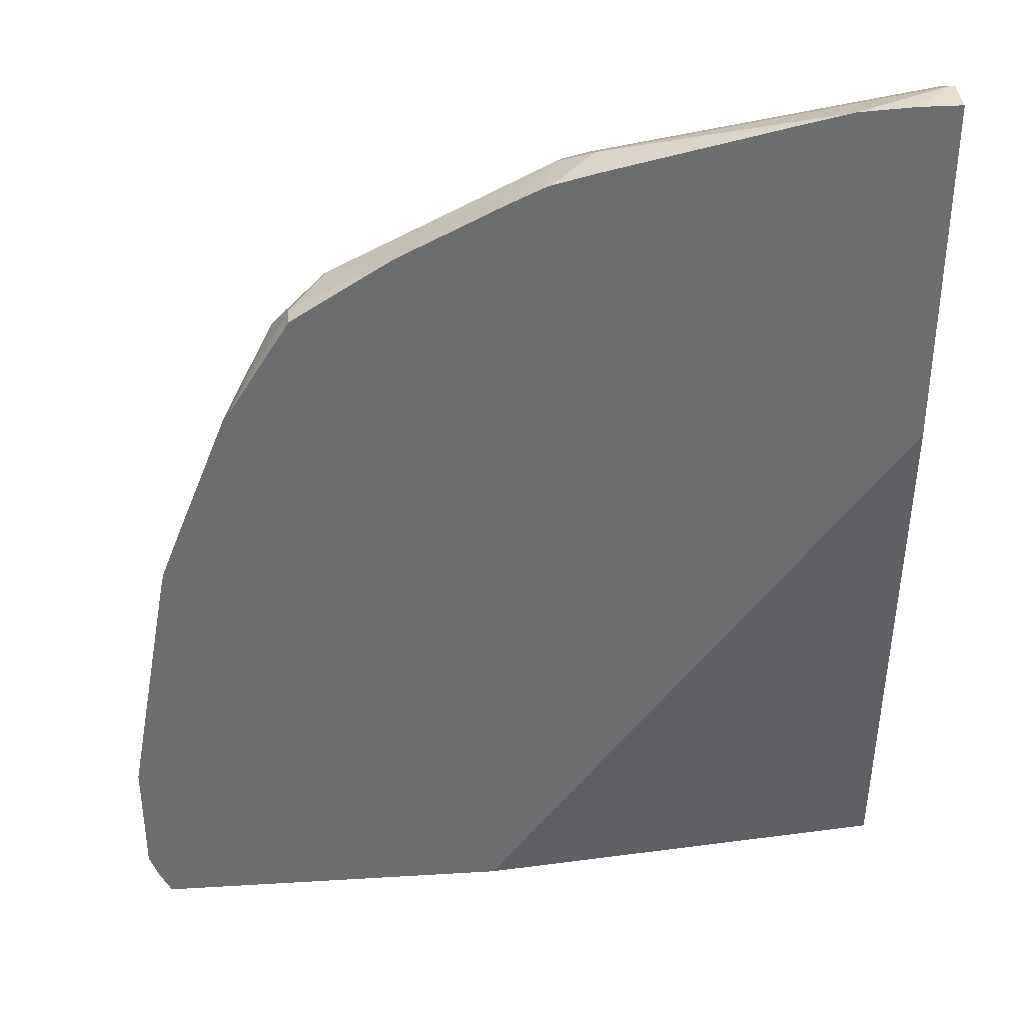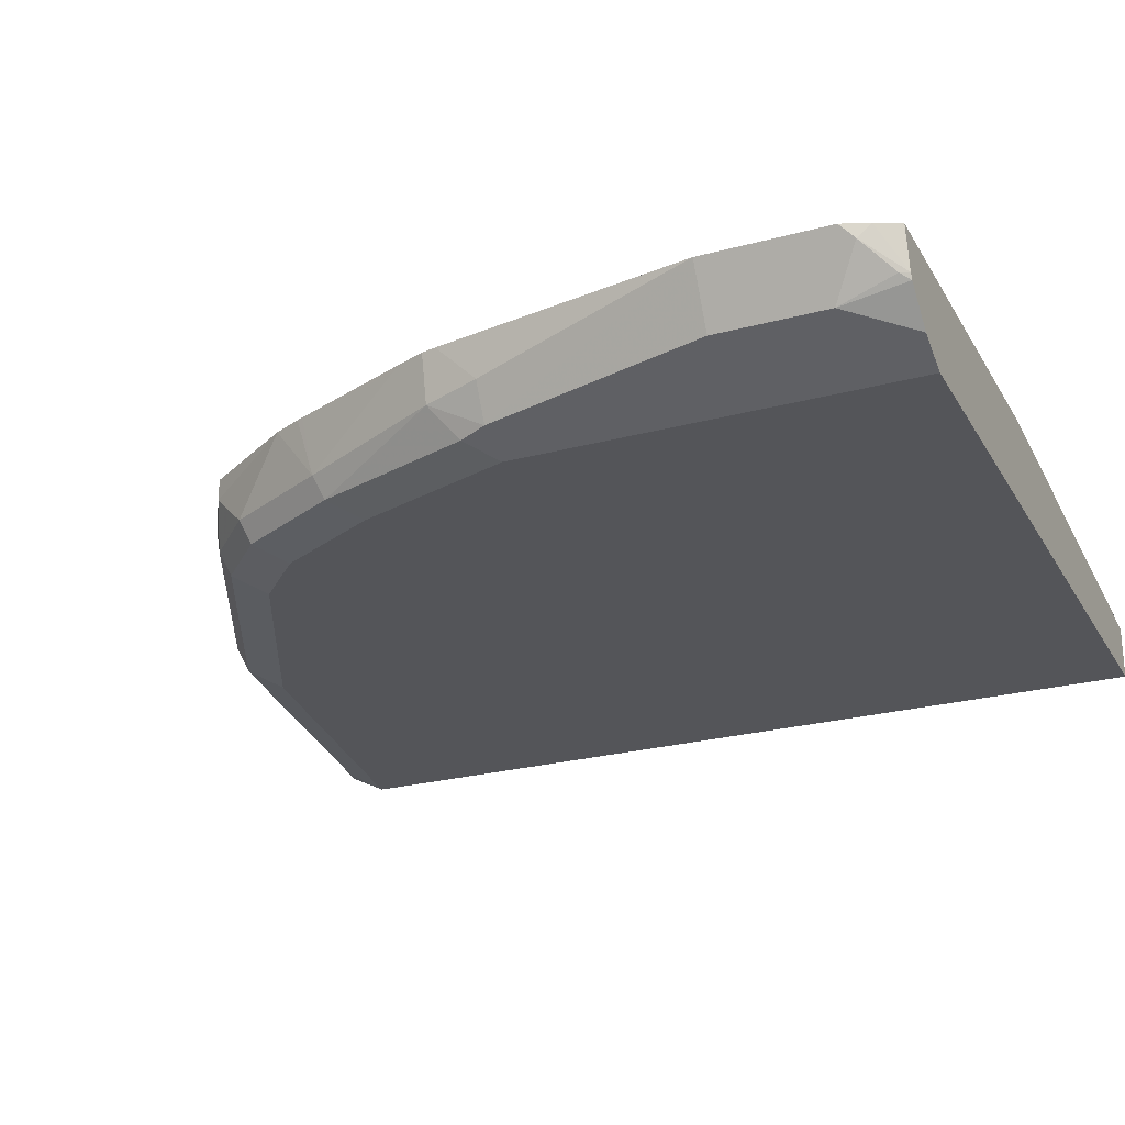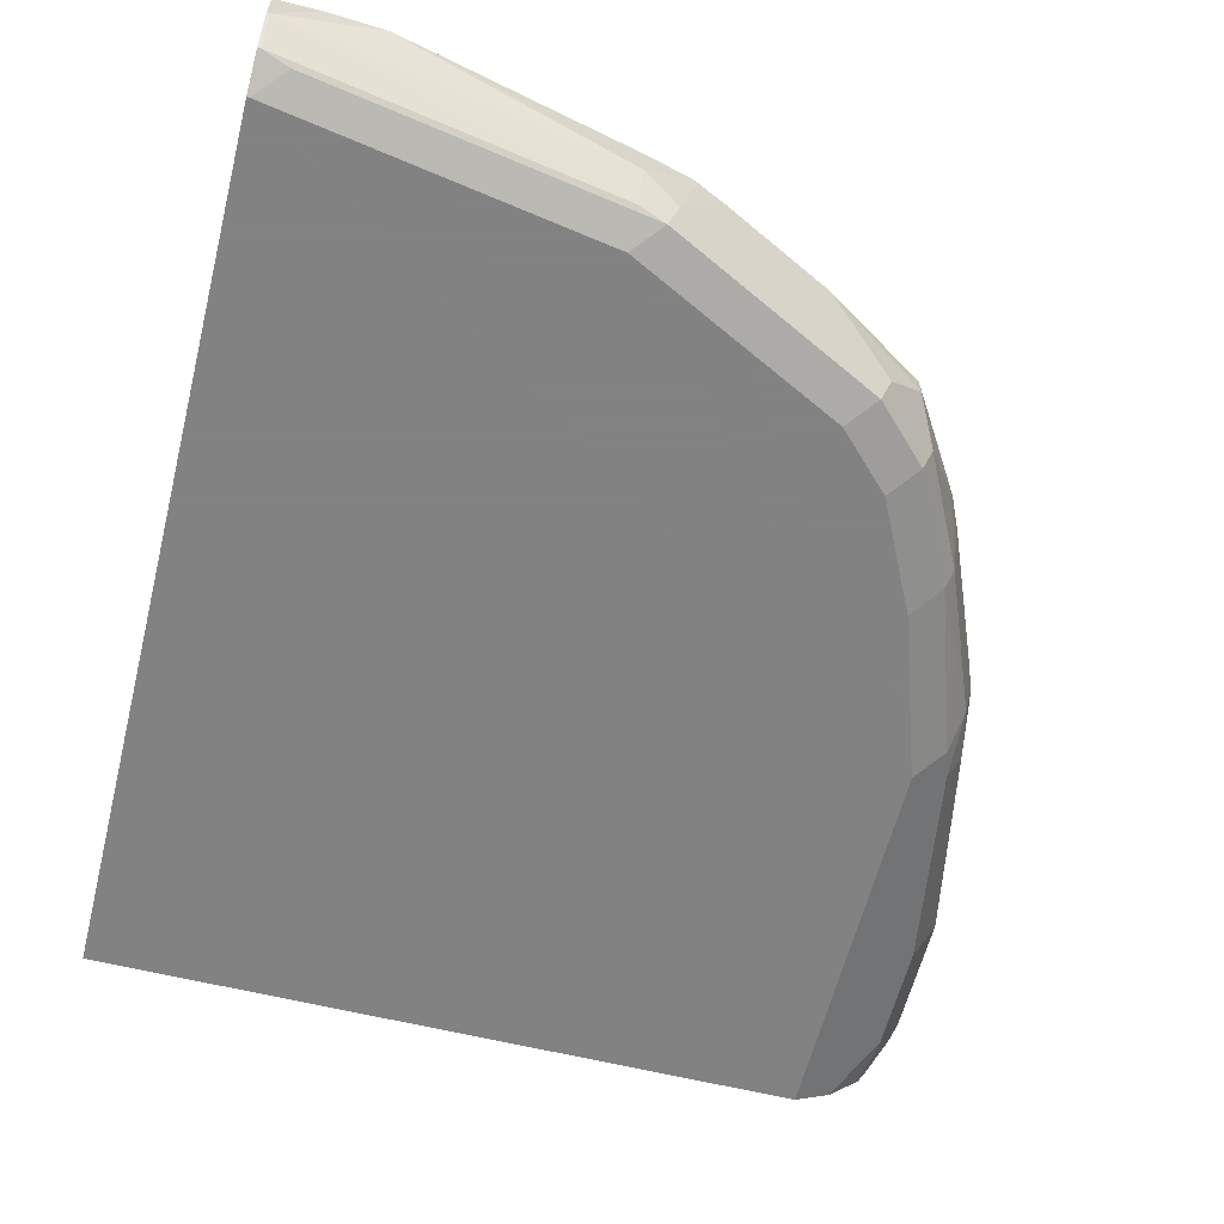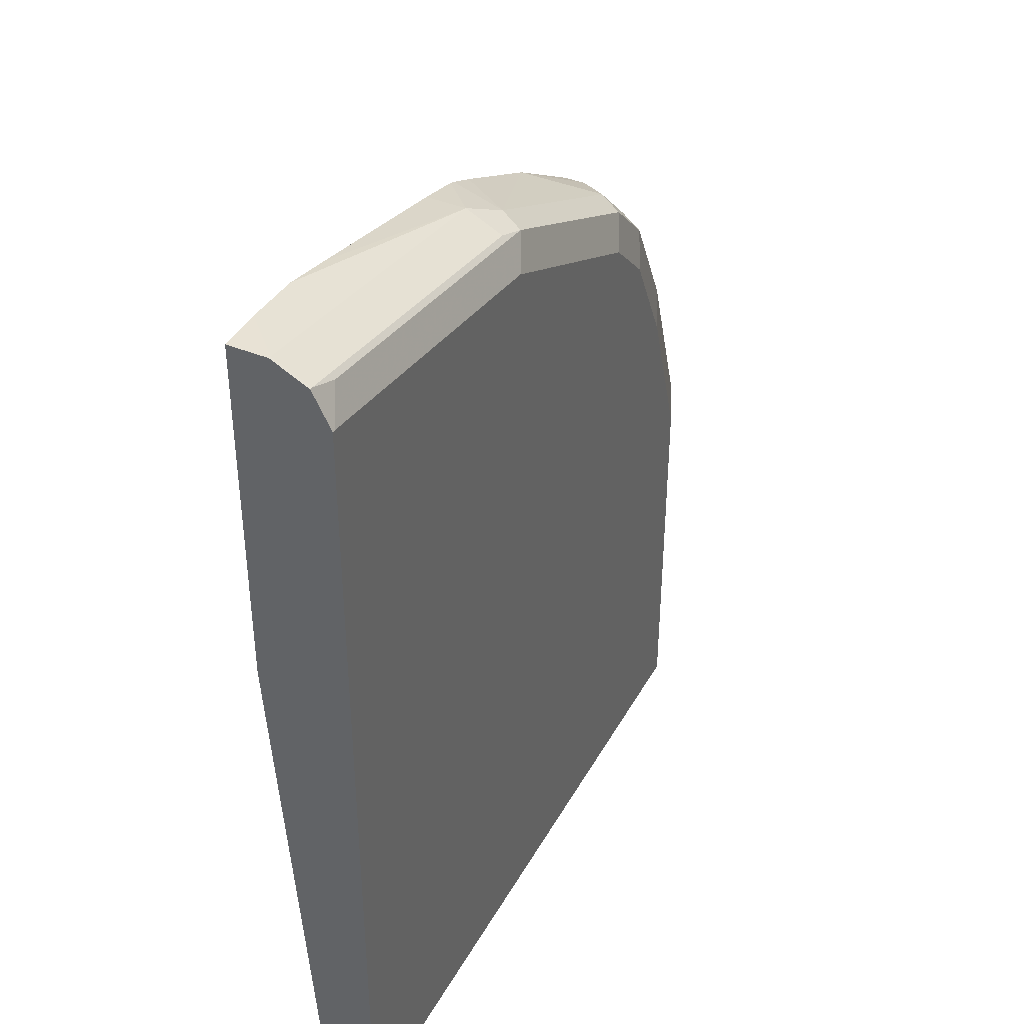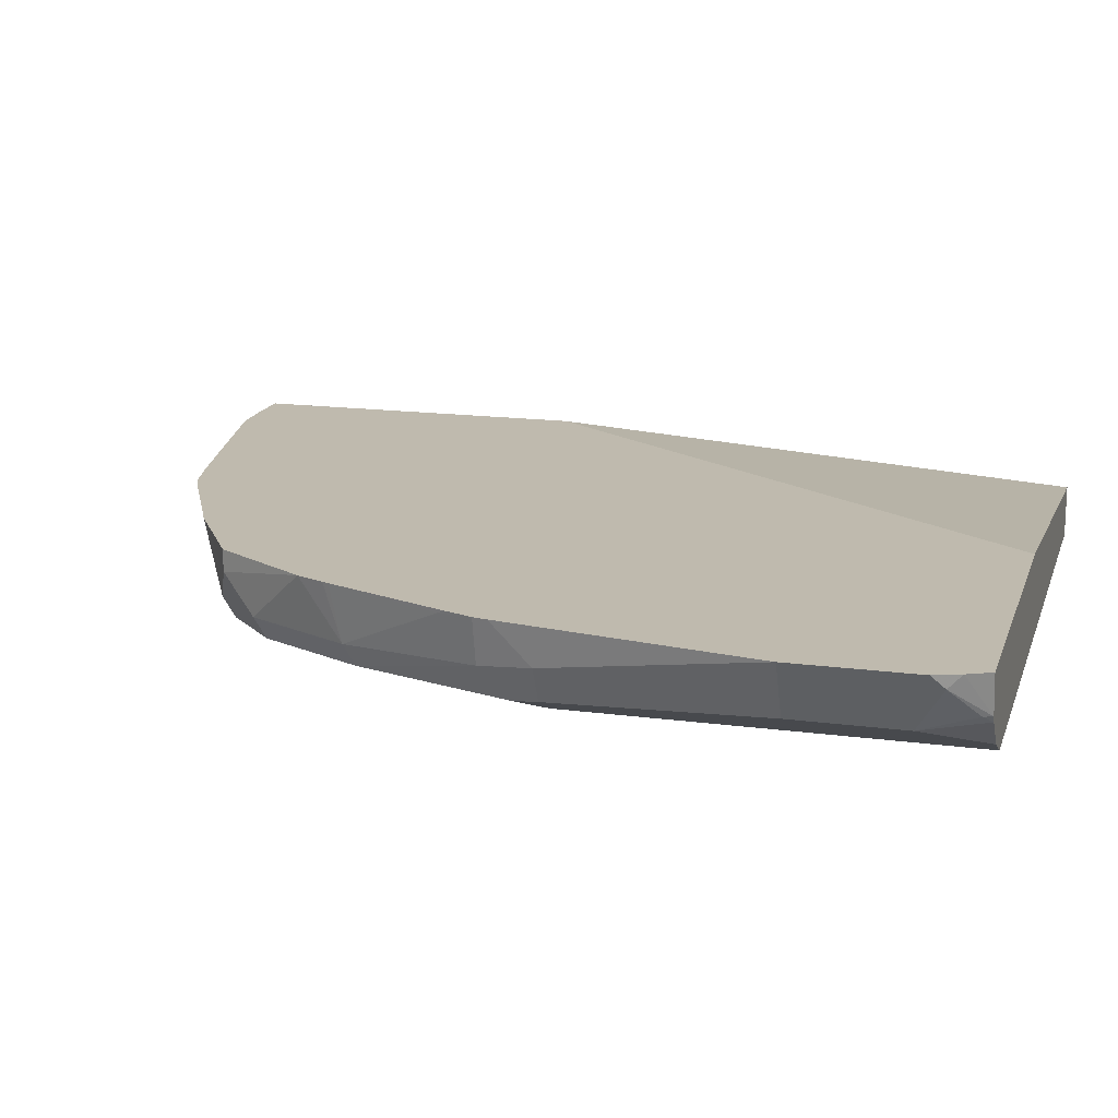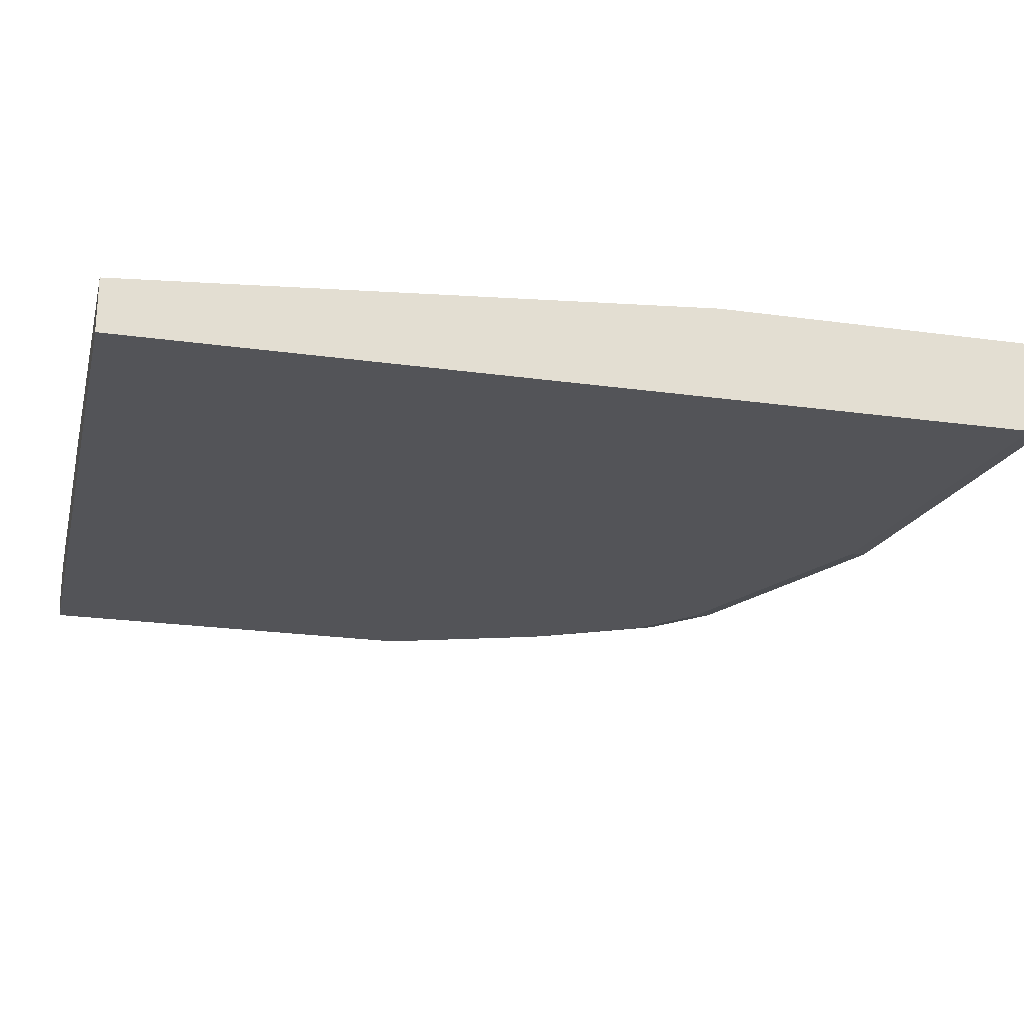
<metadata>
{"format":"obj","ext":"obj","renderer":"f3d","projection":"perspective","resolution":1024,"background":"white","views":[{"elev":36.4,"azim":175.5,"up":"+Z"},{"elev":-24.8,"azim":113.8,"up":"+Y"},{"elev":-60.9,"azim":-14.1,"up":"+Y"},{"elev":40.7,"azim":-63.2,"up":"+Z"},{"elev":15.8,"azim":105.7,"up":"+Y"},{"elev":-23.5,"azim":-103.1,"up":"+Y"}]}
</metadata>
<code>
v 0.5155 -0.5986 0.2774
v 0.4969 -0.6357 0.2774
v 0.5155 -0.5986 0.1989
v 0.4854 -0.5986 0.4416
v 0.4854 -0.6241 0.4161
v 0.4739 -0.6472 0.4161
v 0.4969 -0.6357 0.208
v 0.5114 -0.6068 0.1907
v 0.5093 -0.5986 0.1825
v 0.4834 -0.5986 0.4508
v 0.4767 -0.6284 0.4508
v 0.468 -0.6501 0.4334
v 0.4507 -0.6588 0.4161
v 0.4739 -0.6472 0.1678
v 0.4945 -0.6278 0.1678
v 0.4984 -0.6241 0.1734
v 0.4963 -0.6241 0.1678
v 0.502 -0.5986 0.1678
v 0.4763 -0.5986 0.469
v 0.4739 -0.601 0.4739
v 0.4392 -0.6357 0.5432
v 0.4334 -0.6501 0.5374
v 0.416 -0.6588 0.52
v 0.4507 -0.6588 0.1678
v 0.2728 -0.5986 0.1678
v 0.4434 -0.5986 0.5493
v 0.4417 -0.5986 0.5534
v 0.4332 -0.5986 0.5719
v 0.4045 -0.6357 0.6125
v 0.3987 -0.6501 0.6068
v 0.3814 -0.6588 0.5894
v -0.00175 -0.6588 0.1678
v -0.00175 -0.6241 0.1678
v -0.00175 -0.5986 0.5329
v 0.3929 -0.5986 0.6356
v 0.3929 -0.6125 0.6356
v 0.3698 -0.6357 0.6472
v 0.364 -0.6501 0.6414
v 0.3467 -0.6588 0.6241
v -0.00175 -0.6588 0.7281
v -0.00175 -0.5986 0.7628
v 0.3292 -0.5986 0.6759
v 0.2312 -0.6357 0.7165
v 0.2773 -0.6588 0.6588
v 0.2254 -0.6501 0.7108
v 2.251e-05 -0.6588 0.7281
v 0.01734 -0.6501 0.7454
v -0.00175 -0.6478 0.75
v -0.00175 -0.6241 0.7628
v 0.02559 -0.5986 0.7628
v 0.2598 -0.5986 0.7105
v 0.2414 -0.5986 0.7191
v 0.2081 -0.6241 0.7281
v 0.2081 -0.6588 0.6934
v 0.2081 -0.6472 0.7165
v 2.251e-05 -0.6472 0.7512
v -0.00175 -0.6472 0.7512
v 2.251e-05 -0.6241 0.7628
v 0.06124 -0.5986 0.7608
v 0.2372 -0.5986 0.7208
v 0.2081 -0.5986 0.7281
v 0.09521 -0.5986 0.7534
f 1 2 7
f 36 42 37
f 35 42 36
f 32 34 33
f 32 49 41
f 32 57 49
f 32 48 57
f 32 40 48
f 30 39 31
f 30 38 39
f 29 38 30
f 29 37 38
f 29 36 37
f 37 42 43
f 28 36 29
f 25 33 34
f 22 31 23
f 22 30 31
f 21 30 22
f 21 29 30
f 21 28 29
f 21 27 28
f 21 26 27
f 20 26 21
f 19 26 20
f 15 17 16
f 14 17 15
f 28 35 36
f 37 43 45
f 37 45 38
f 38 44 39
f 55 58 56
f 53 60 61
f 53 58 55
f 53 59 58
f 53 62 59
f 53 61 62
f 52 60 53
f 50 58 59
f 49 56 58
f 49 57 56
f 48 56 57
f 47 56 48
f 45 46 54
f 45 47 46
f 45 56 47
f 45 55 56
f 45 53 55
f 44 45 54
f 43 53 45
f 43 52 53
f 43 51 52
f 42 51 43
f 41 58 50
f 41 49 58
f 40 47 48
f 40 46 47
f 38 45 44
f 14 18 17
f 14 25 18
f 32 41 34
f 14 32 33
f 3 7 8
f 2 14 7
f 2 6 14
f 1 6 2
f 1 5 6
f 1 4 5
f 1 10 4
f 1 19 10
f 1 26 19
f 1 27 26
f 1 28 27
f 1 35 28
f 1 42 35
f 1 51 42
f 1 52 51
f 1 60 52
f 1 61 60
f 1 62 61
f 1 59 62
f 1 50 59
f 1 41 50
f 1 34 41
f 1 25 34
f 14 33 25
f 1 9 18
f 1 3 9
f 1 7 3
f 3 8 9
f 4 10 5
f 1 18 25
f 5 11 6
f 5 10 11
f 14 24 32
f 13 40 32
f 13 46 40
f 13 54 46
f 13 44 54
f 13 39 44
f 13 31 39
f 13 23 31
f 13 22 23
f 12 22 13
f 11 22 12
f 11 21 22
f 13 32 24
f 10 20 11
f 11 20 21
f 6 12 13
f 6 13 24
f 6 24 14
f 7 14 15
f 6 11 12
f 7 16 8
f 8 16 17
f 8 17 9
f 9 17 18
f 10 19 20
f 7 15 16

</code>
